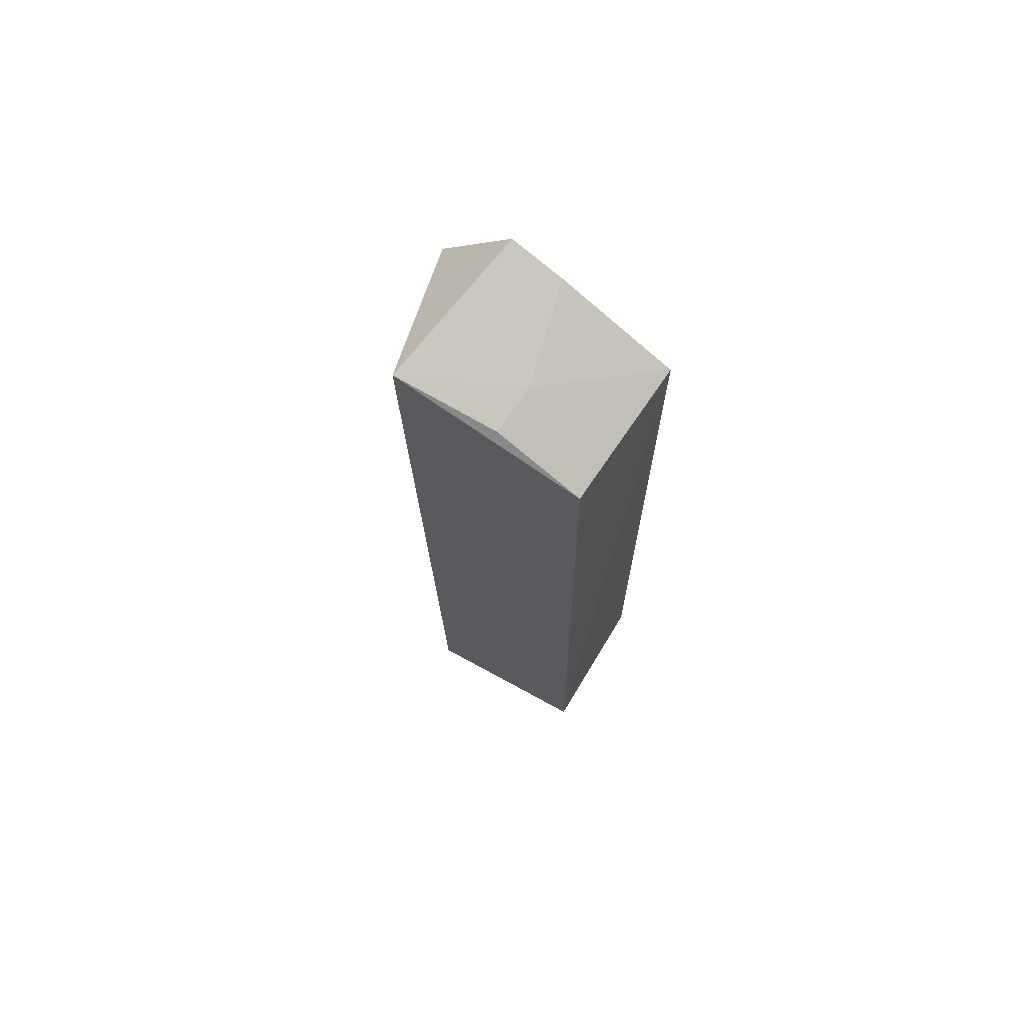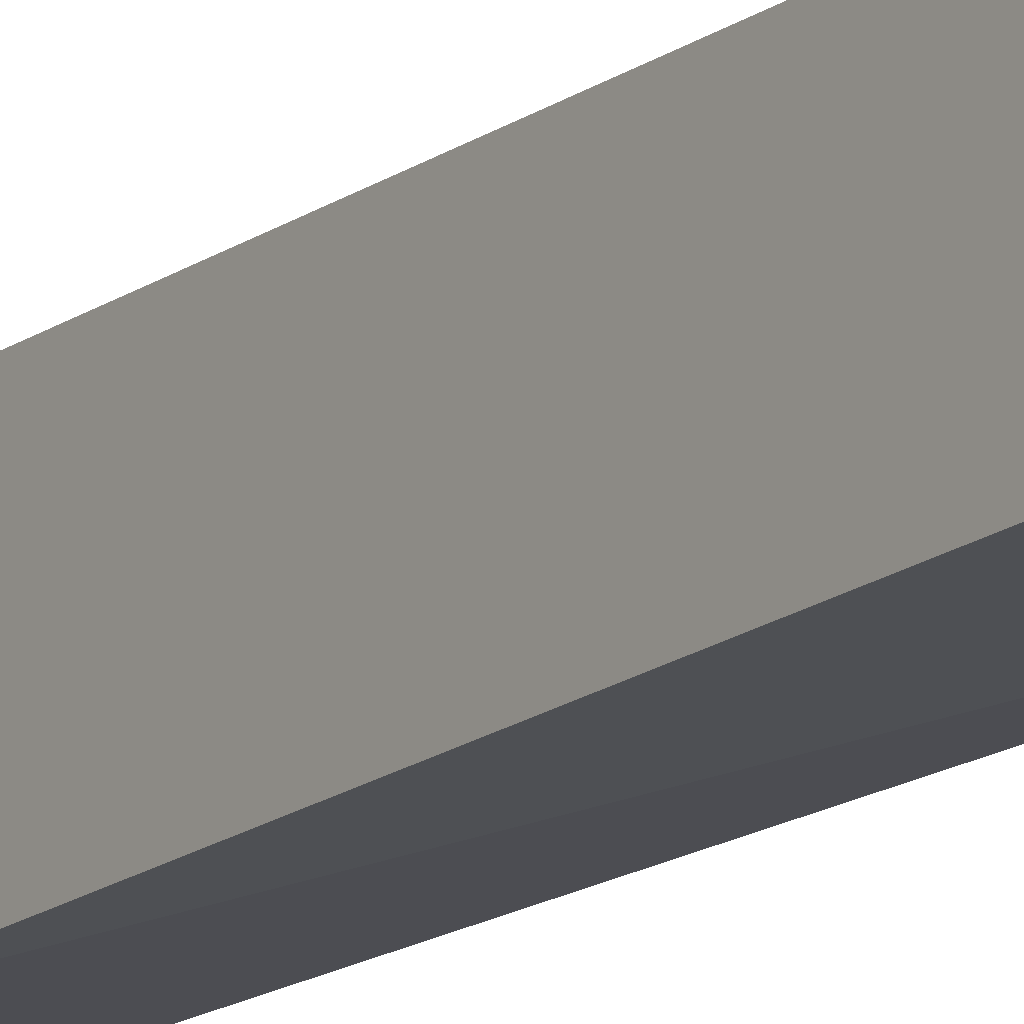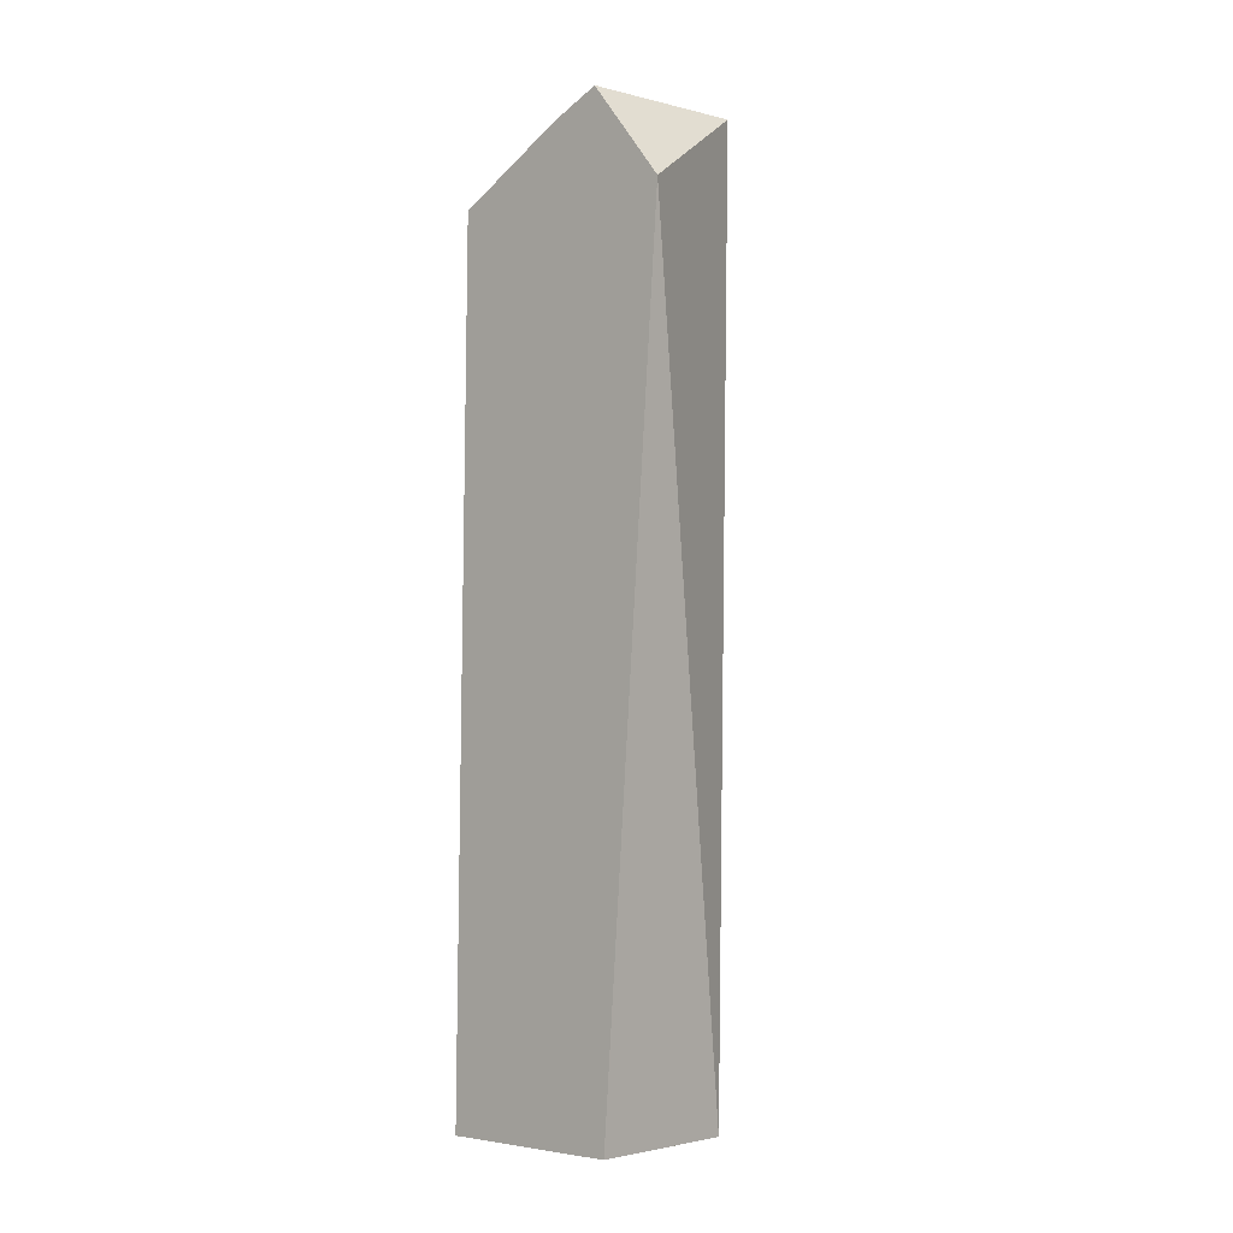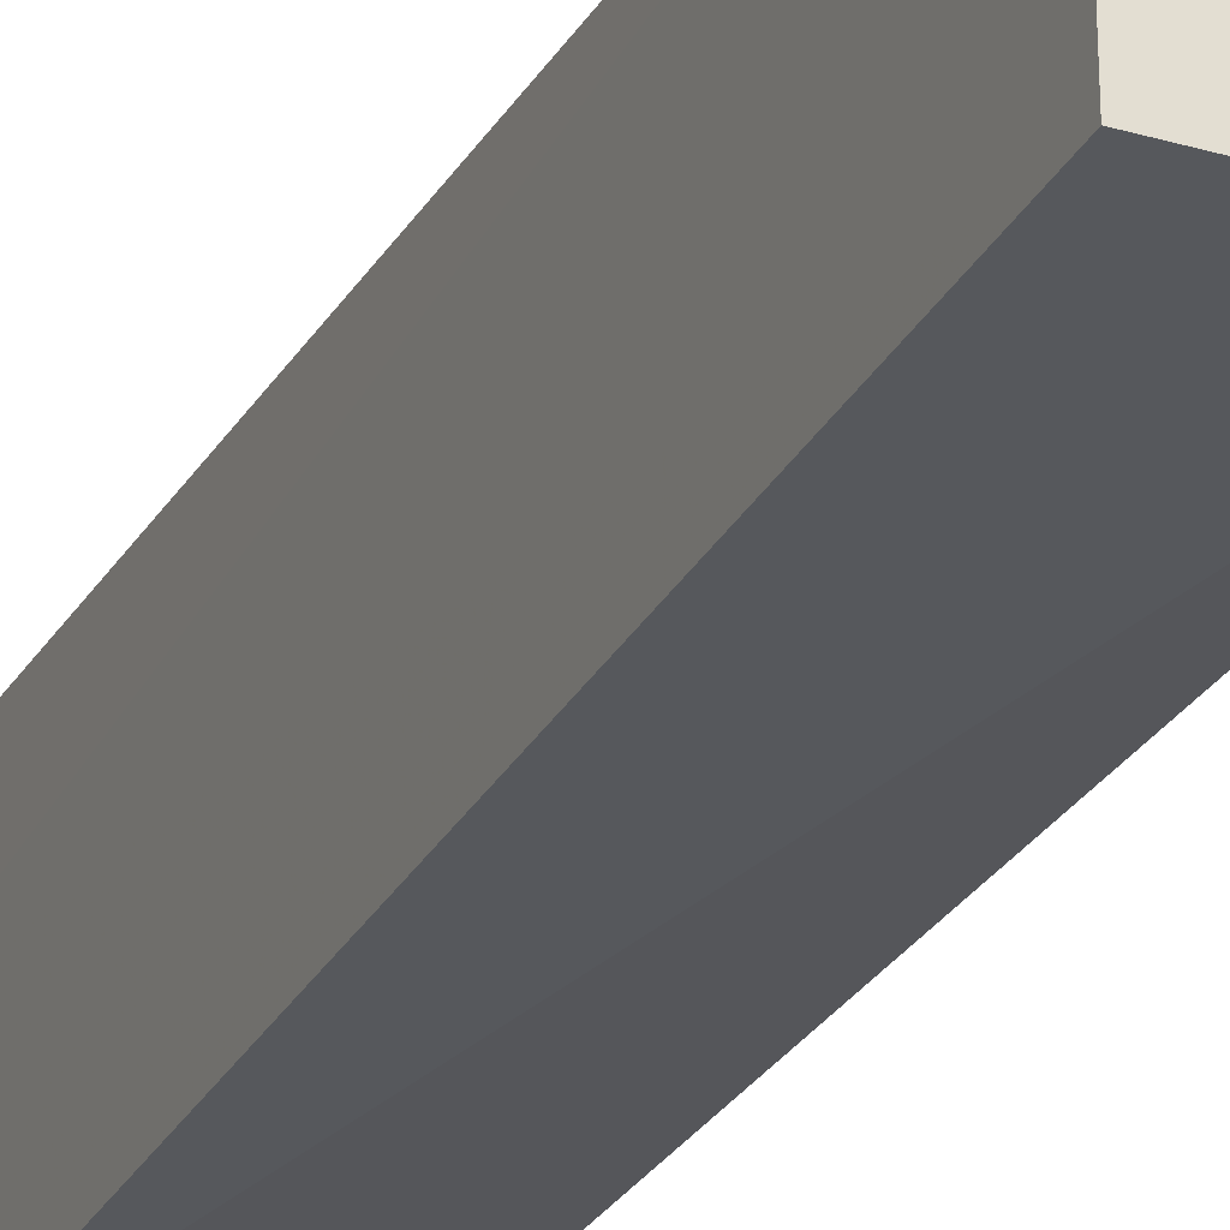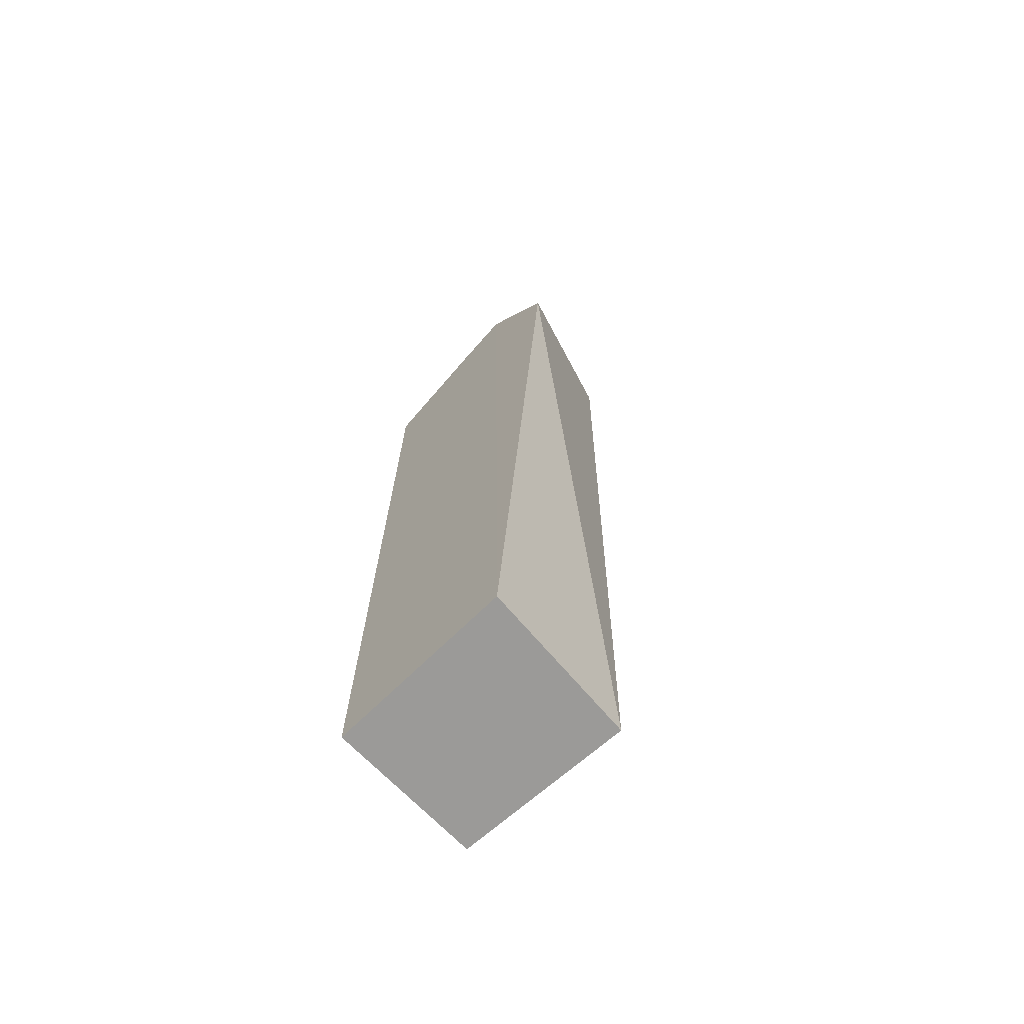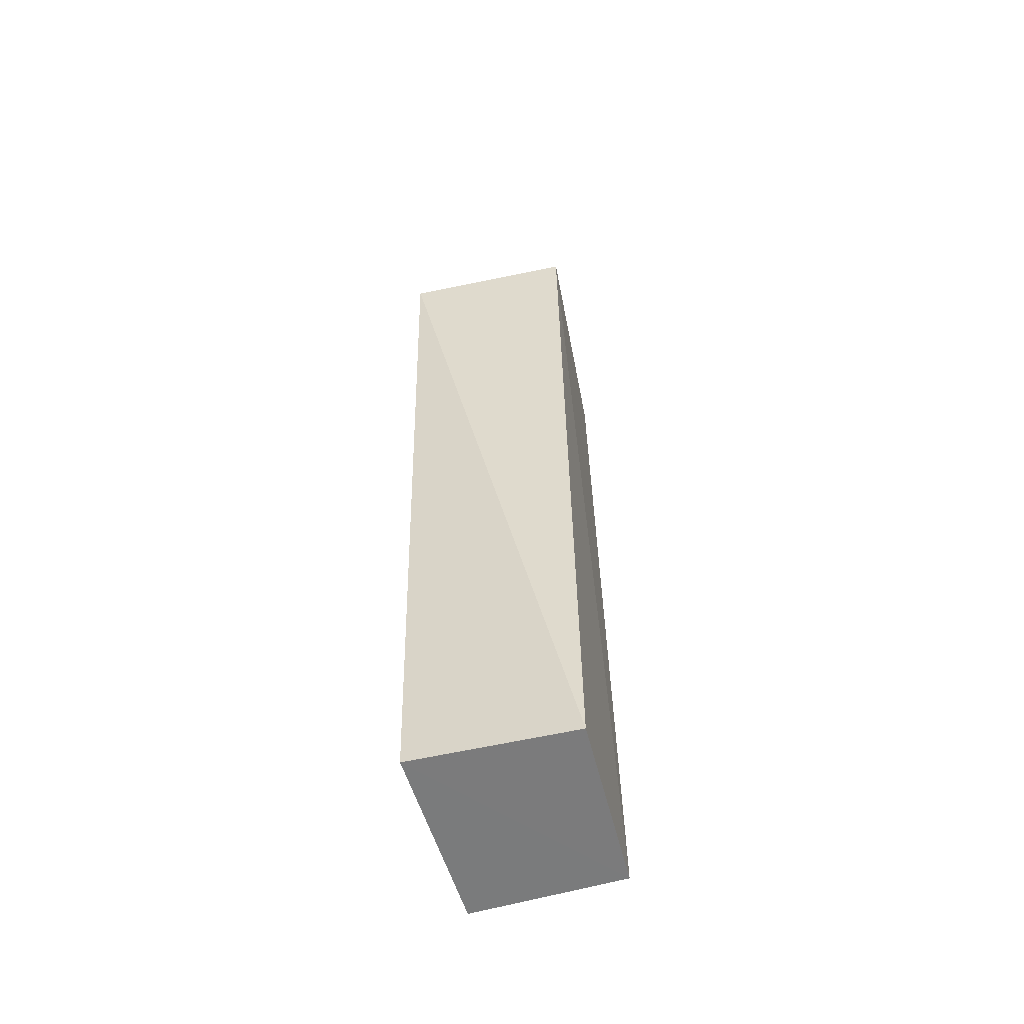
<metadata>
{"format":"obj","ext":"obj","renderer":"f3d","projection":"perspective","resolution":1024,"background":"white","views":[{"elev":71.9,"azim":121.8,"up":"+Y"},{"elev":-18.7,"azim":-34.4,"up":"+Z"},{"elev":-5.3,"azim":-46.5,"up":"+Y"},{"elev":-28.1,"azim":-22.9,"up":"+Z"},{"elev":-69.5,"azim":-45.5,"up":"+Y"},{"elev":-58.6,"azim":17.3,"up":"+Y"}]}
</metadata>
<code>
v 0.08129 0.09031 0.03641
v 0.1045 -0.0296 0.02567
v 0.1045 0.1049 0.02808
v 0.08135 0.09273 0.00183
v 0.08131 -0.02952 0.000691
v 0.1031 -0.02955 0.0004912
v 0.08127 0.1043 0.02563
v 0.08126 -0.02961 0.02737
v 0.1023 0.09275 0.002702
v 0.09528 0.09956 0.01447
v 0.1023 0.09941 0.01472
v 0.08133 0.1013 0.01824
f 1 2 3
f 6 3 2
f 6 5 4
f 7 1 3
f 7 4 5
f 8 2 1
f 8 7 5
f 8 1 7
f 8 6 2
f 8 5 6
f 9 6 4
f 9 3 6
f 10 7 3
f 10 9 4
f 11 10 3
f 11 3 9
f 11 9 10
f 12 10 4
f 12 4 7
f 12 7 10

</code>
